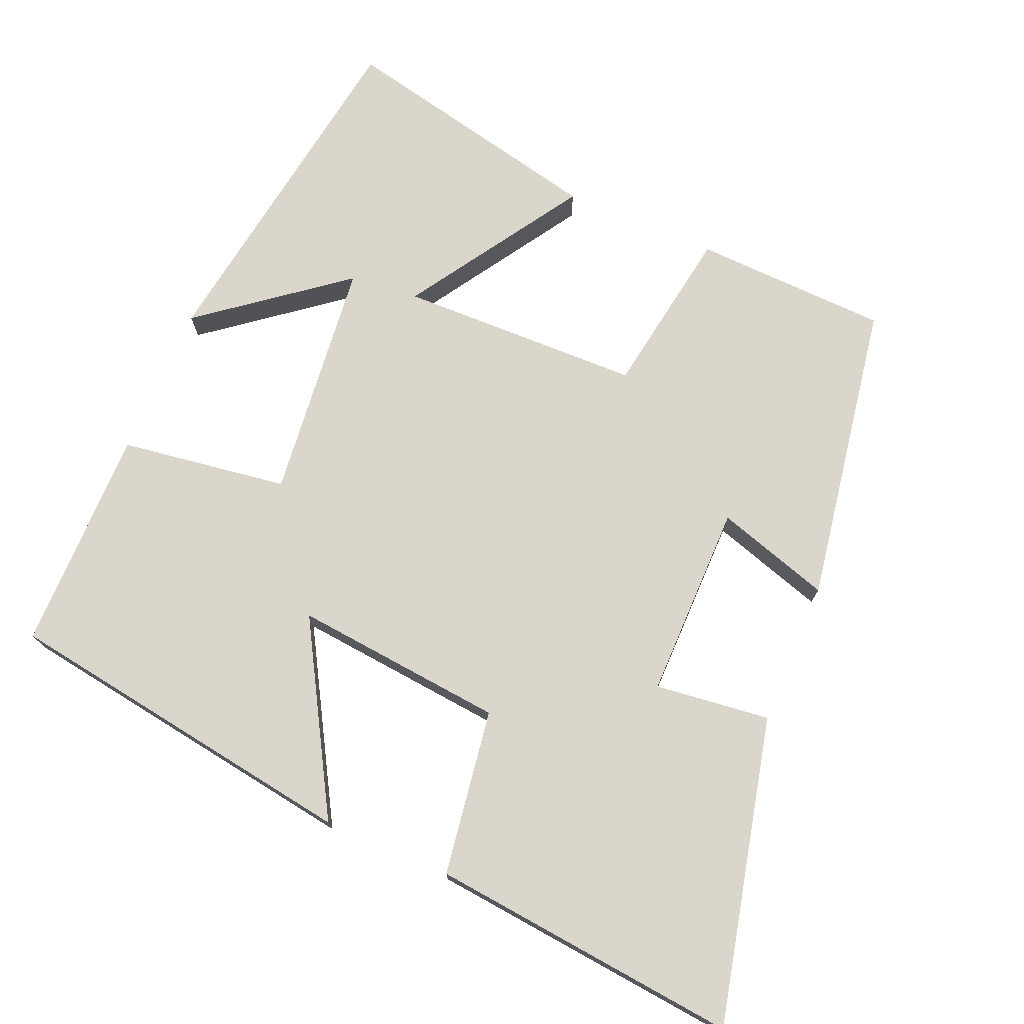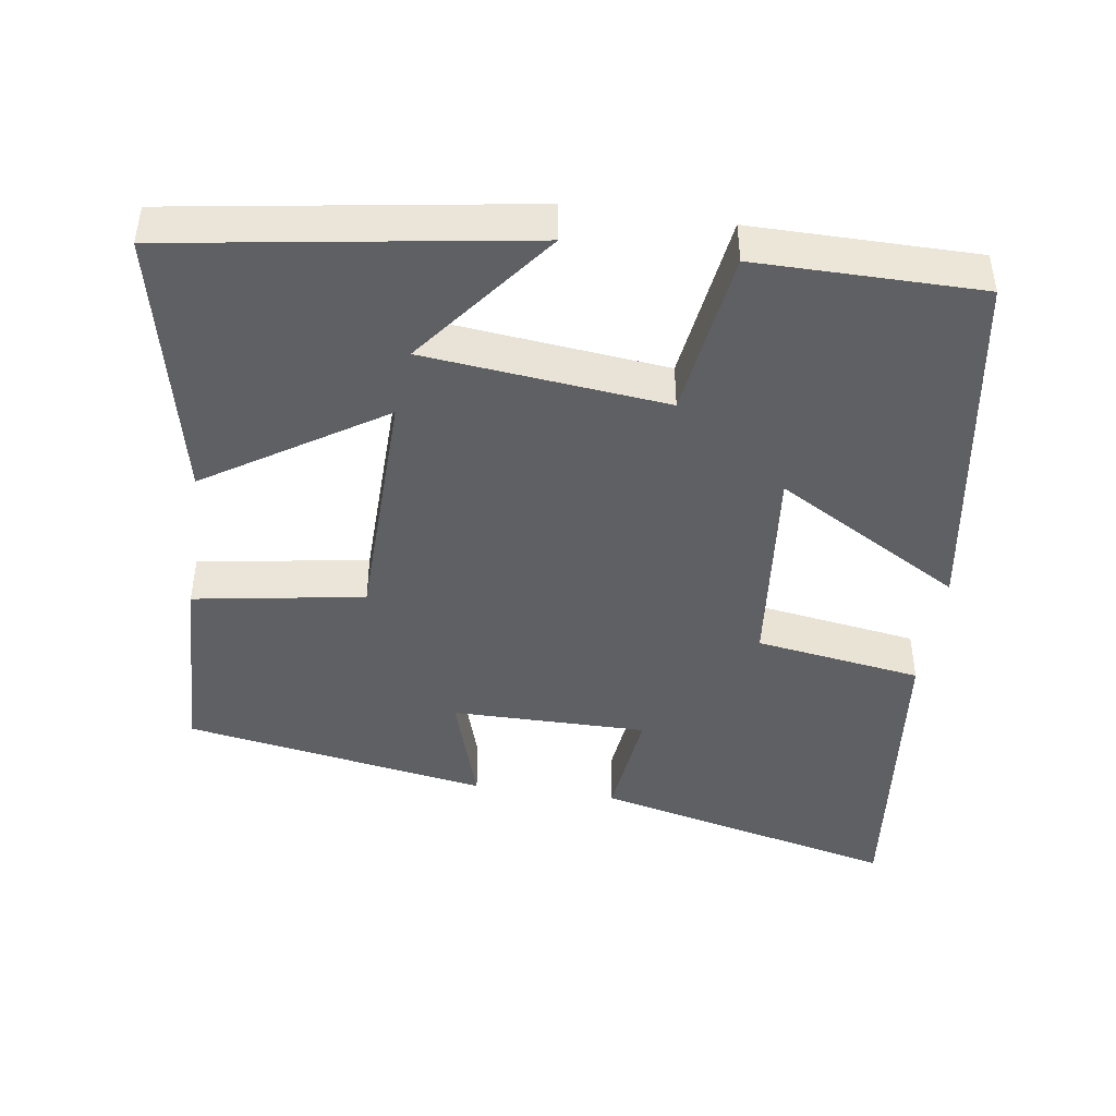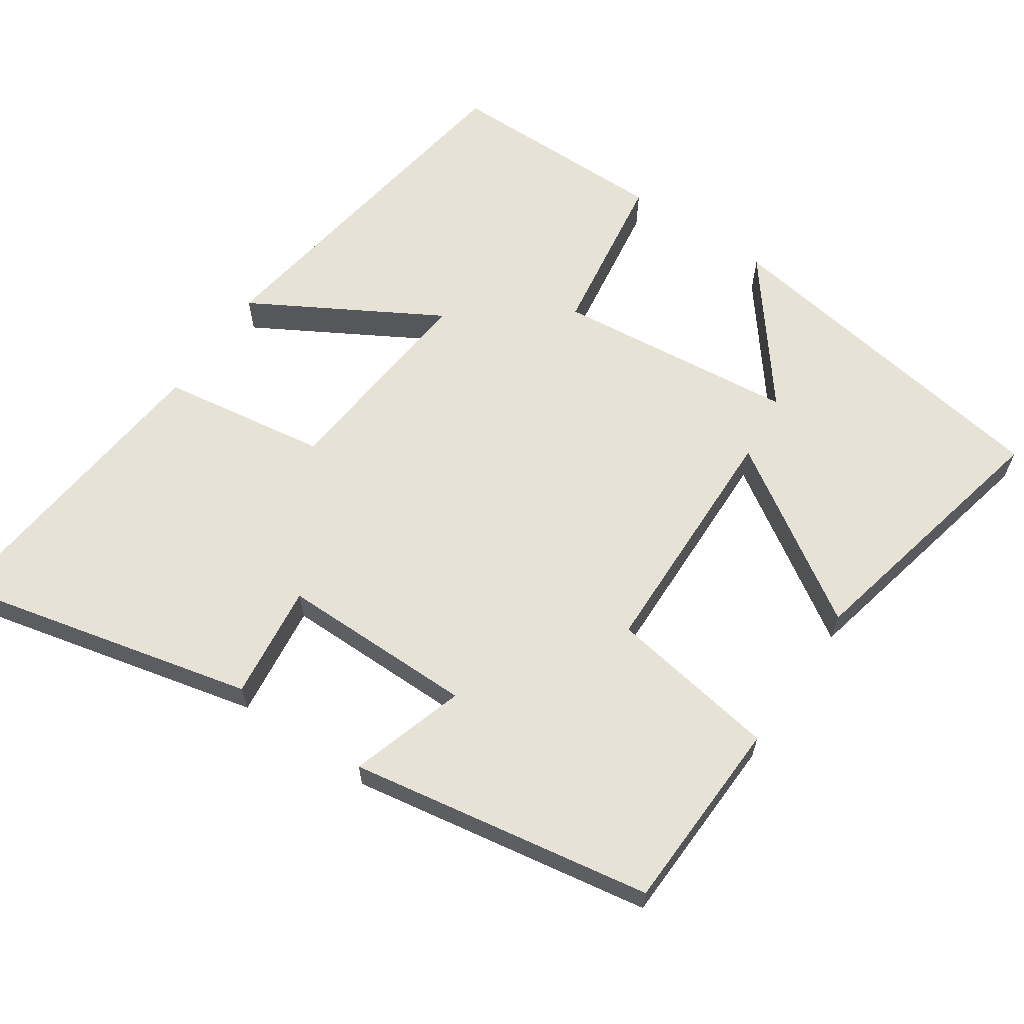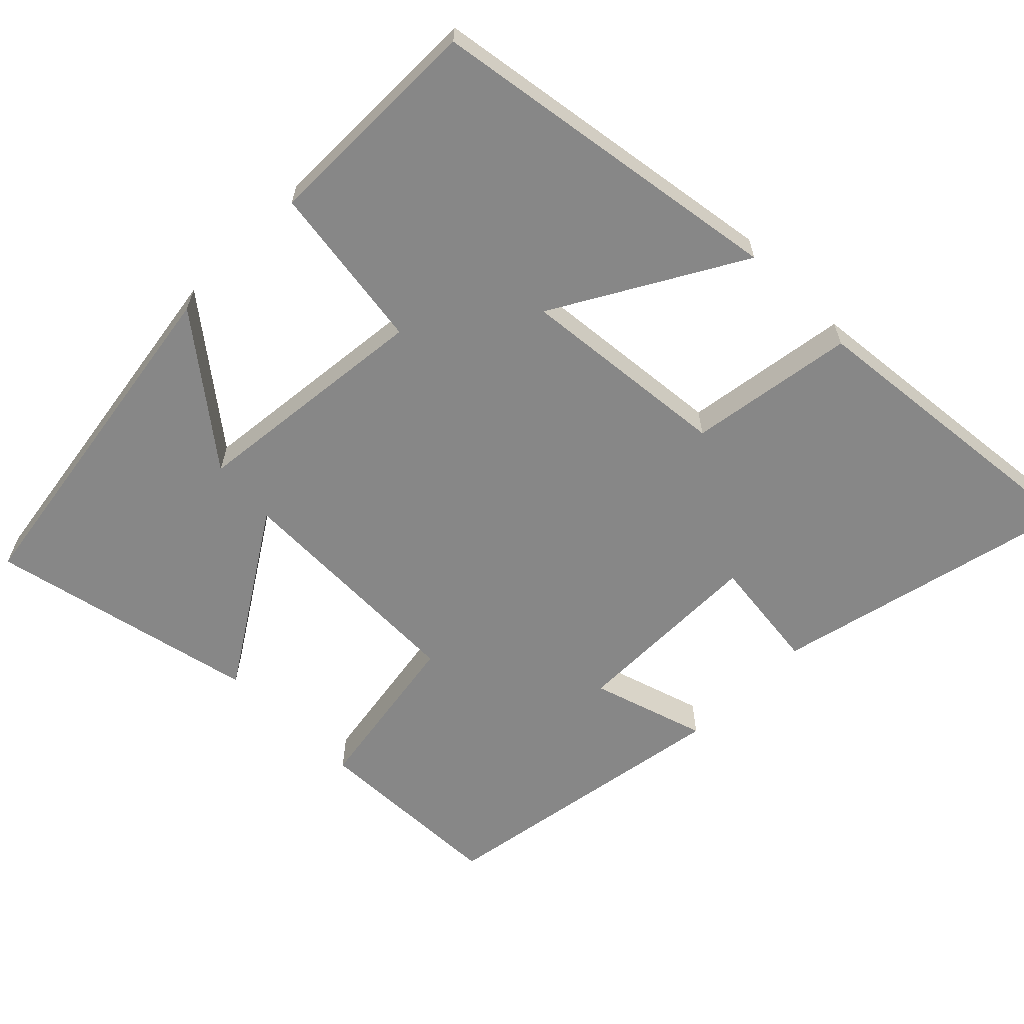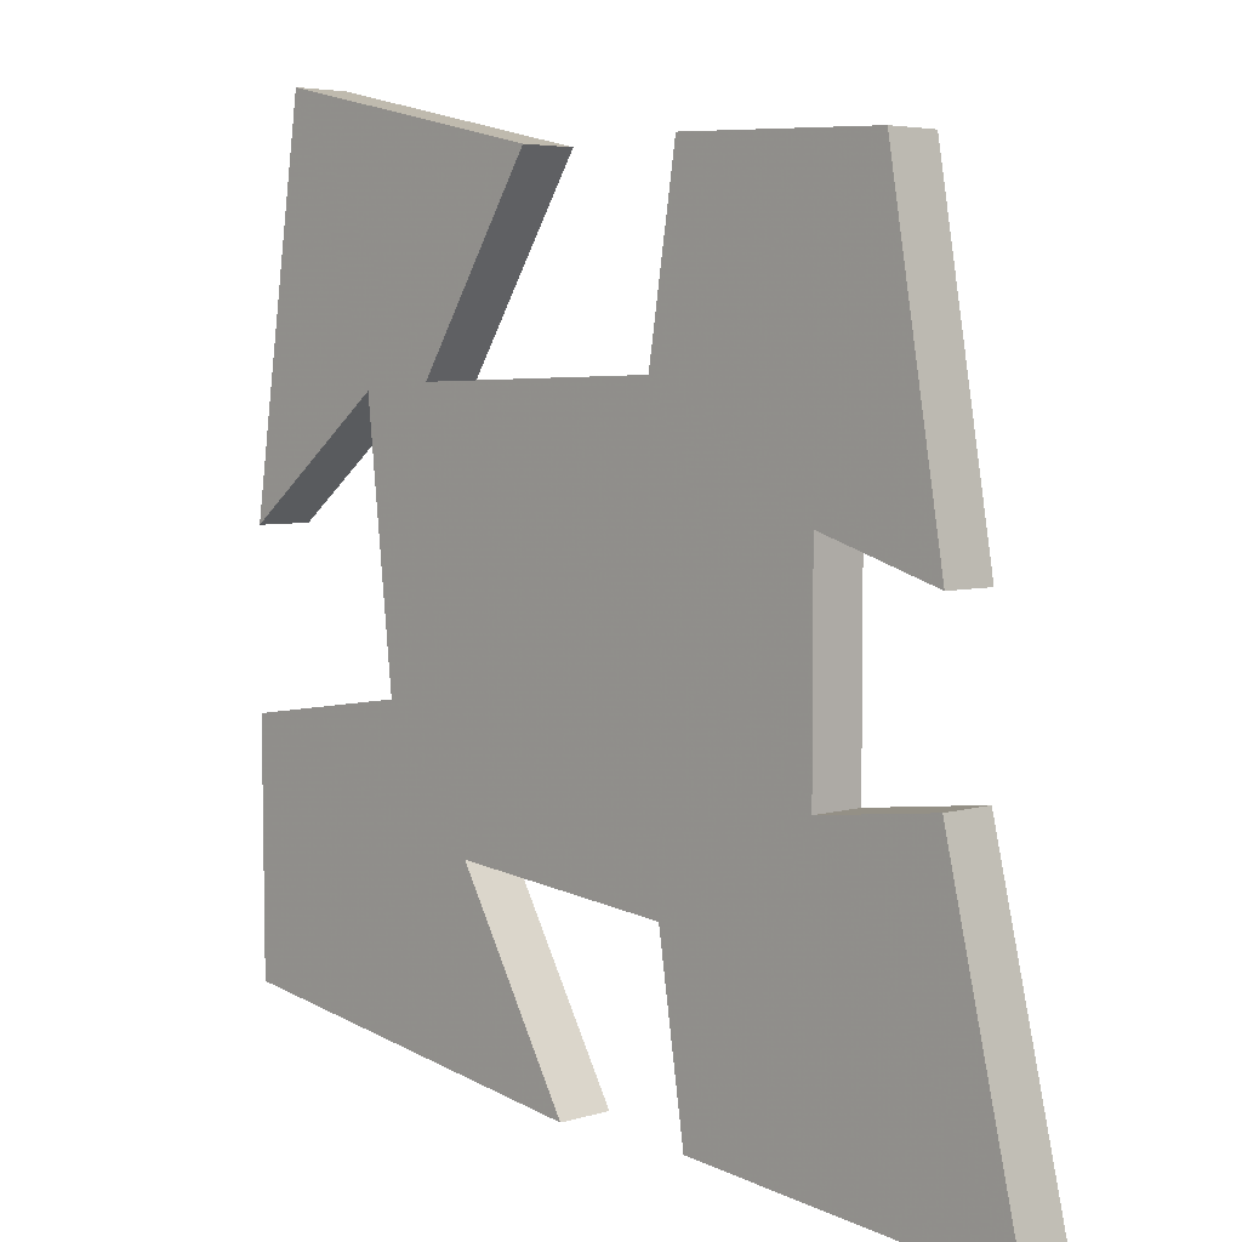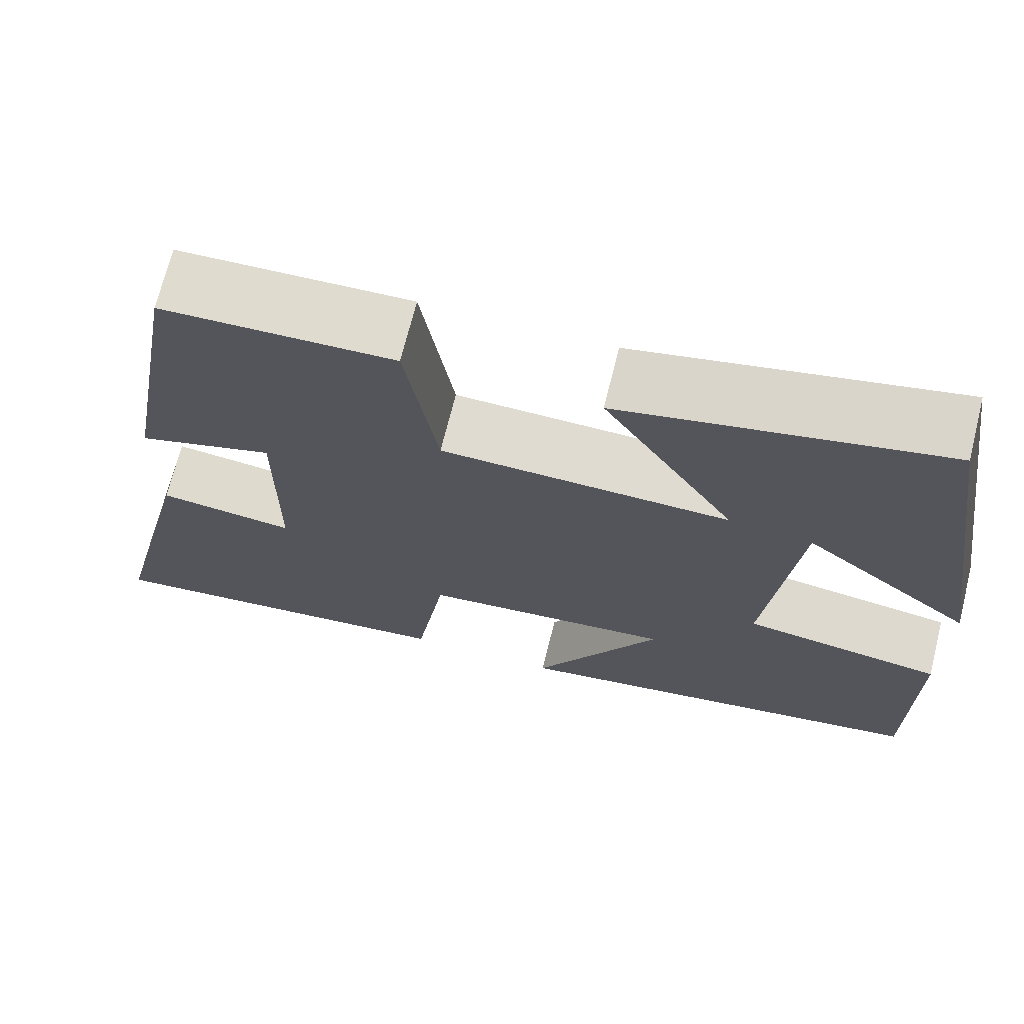
<metadata>
{"format":"obj","ext":"obj","renderer":"f3d","projection":"perspective","resolution":1024,"background":"white","views":[{"elev":74.0,"azim":-156.8,"up":"+Y"},{"elev":-44.8,"azim":81.9,"up":"+Y"},{"elev":63.3,"azim":-55.7,"up":"+Y"},{"elev":-62.5,"azim":135.2,"up":"+Y"},{"elev":4.8,"azim":-134.2,"up":"+Z"},{"elev":70.1,"azim":14.0,"up":"+Z"}]}
</metadata>
<code>
v 0.427 0.07 0.581
v 0.5 0.07 0.097
v 0.306 0.07 0.249
v 0.27 0.07 -0.083
v 0.5 0.07 -0.117
v 0.498 0.07 -0.425
v 0.004 0.07 -0.5
v 0.151 0.07 -0.244
v -0.139 0.07 -0.272
v -0.174 0.07 -0.5
v -0.599 0.07 -0.543
v -0.5 0.07 -0.125
v -0.342 0.07 -0.144
v -0.342 0.07 0.124
v -0.5 0.07 0.075
v -0.429 0.07 0.491
v -0.161 0.07 0.5
v -0.124 0.07 0.267
v 0.21 0.07 0.259
v 0.057 0.07 0.5
v 0.427 0 0.581
v 0.5 0 0.097
v 0.306 0 0.249
v 0.27 0 -0.083
v 0.5 0 -0.117
v 0.498 0 -0.425
v 0.004 0 -0.5
v 0.151 0 -0.244
v -0.139 0 -0.272
v -0.174 0 -0.5
v -0.599 0 -0.543
v -0.5 0 -0.125
v -0.342 0 -0.144
v -0.342 0 0.124
v -0.5 0 0.075
v -0.429 0 0.491
v -0.161 0 0.5
v -0.124 0 0.267
v 0.21 0 0.259
v 0.057 0 0.5
f 19 20 1
f 16 17 18
f 15 16 18
f 14 15 18
f 13 14 18 19
f 11 12 13
f 10 11 13
f 9 10 13
f 8 9 13 19
f 6 7 8
f 5 6 8
f 4 5 8
f 3 4 8 19
f 1 2 3
f 1 3 19
f 21 40 39
f 38 37 36
f 38 36 35
f 38 35 34
f 39 38 34 33
f 33 32 31
f 33 31 30
f 33 30 29
f 39 33 29 28
f 28 27 26
f 28 26 25
f 28 25 24
f 39 28 24 23
f 23 22 21
f 39 23 21
f 1 21 22 2
f 2 22 23 3
f 3 23 24 4
f 4 24 25 5
f 5 25 26 6
f 6 26 27 7
f 7 27 28 8
f 8 28 29 9
f 9 29 30 10
f 10 30 31 11
f 11 31 32 12
f 12 32 33 13
f 13 33 34 14
f 14 34 35 15
f 15 35 36 16
f 16 36 37 17
f 17 37 38 18
f 18 38 39 19
f 19 39 40 20
f 20 40 21 1

</code>
